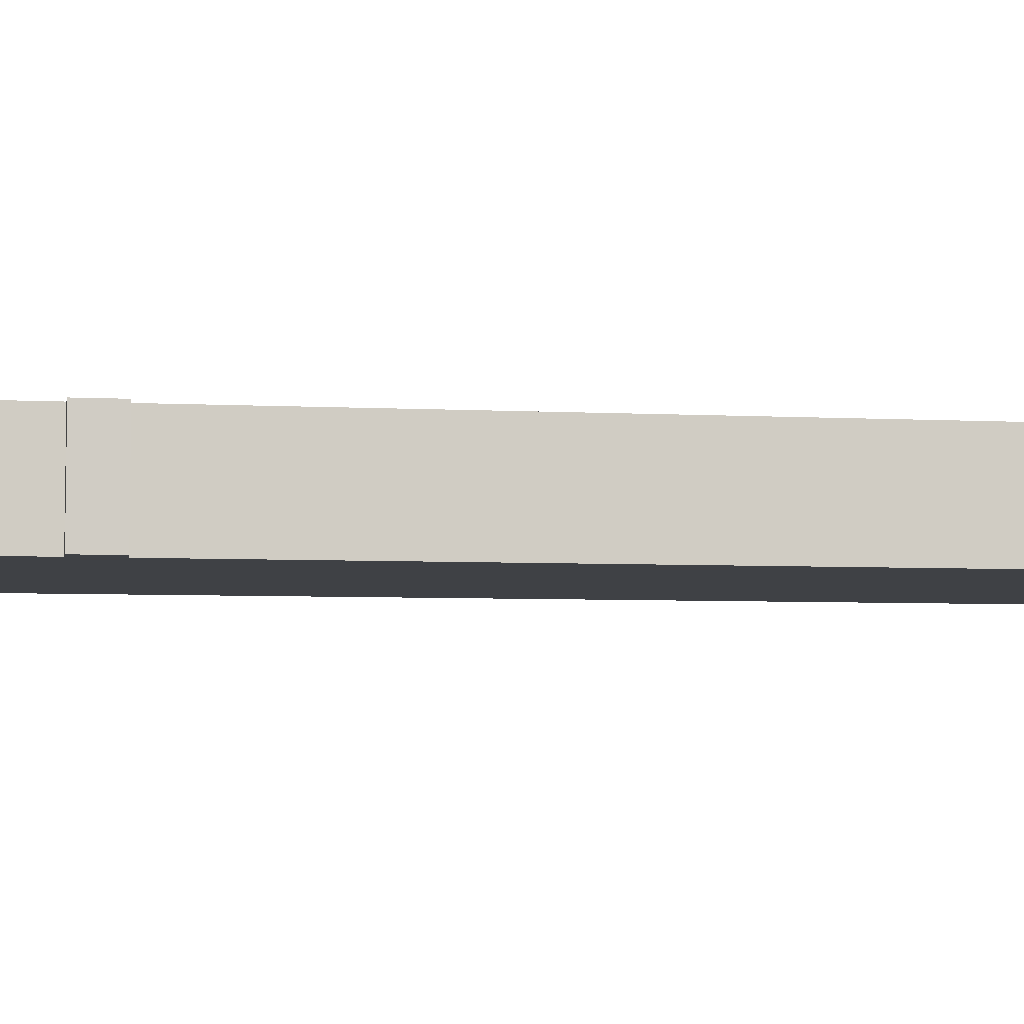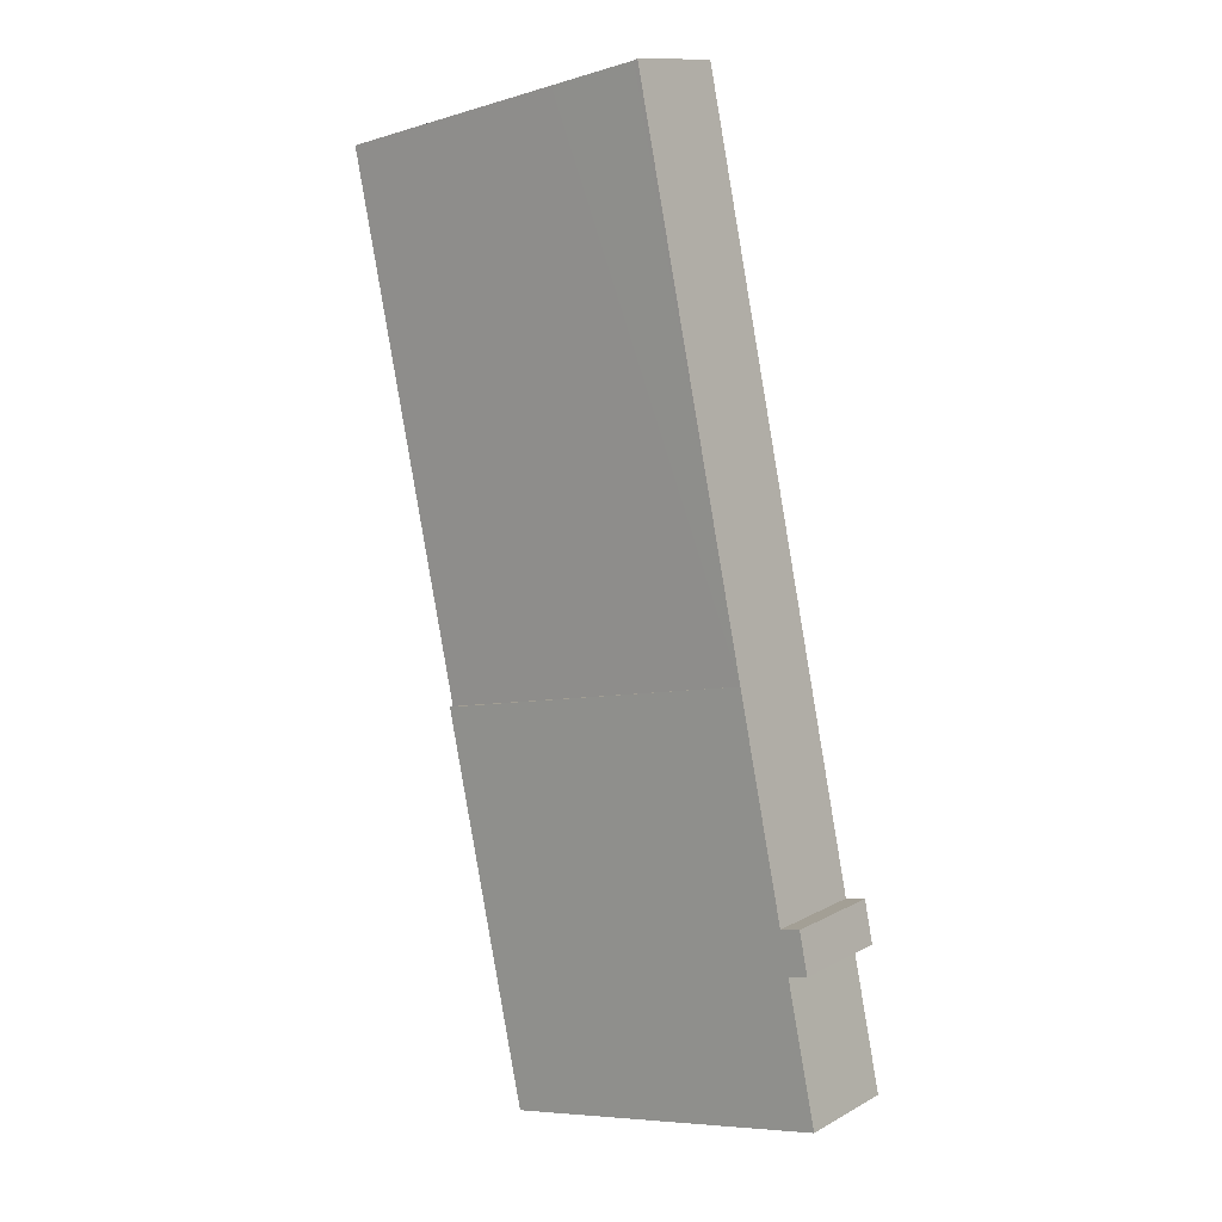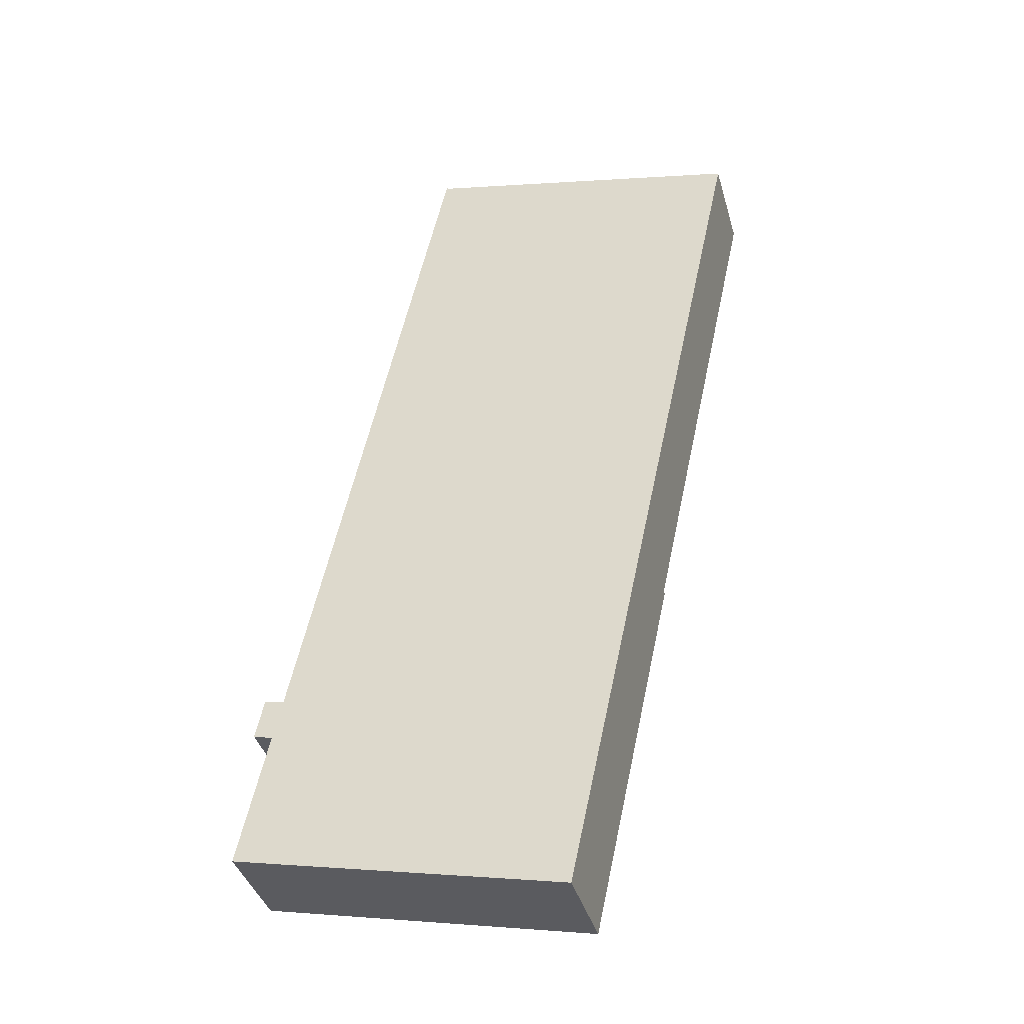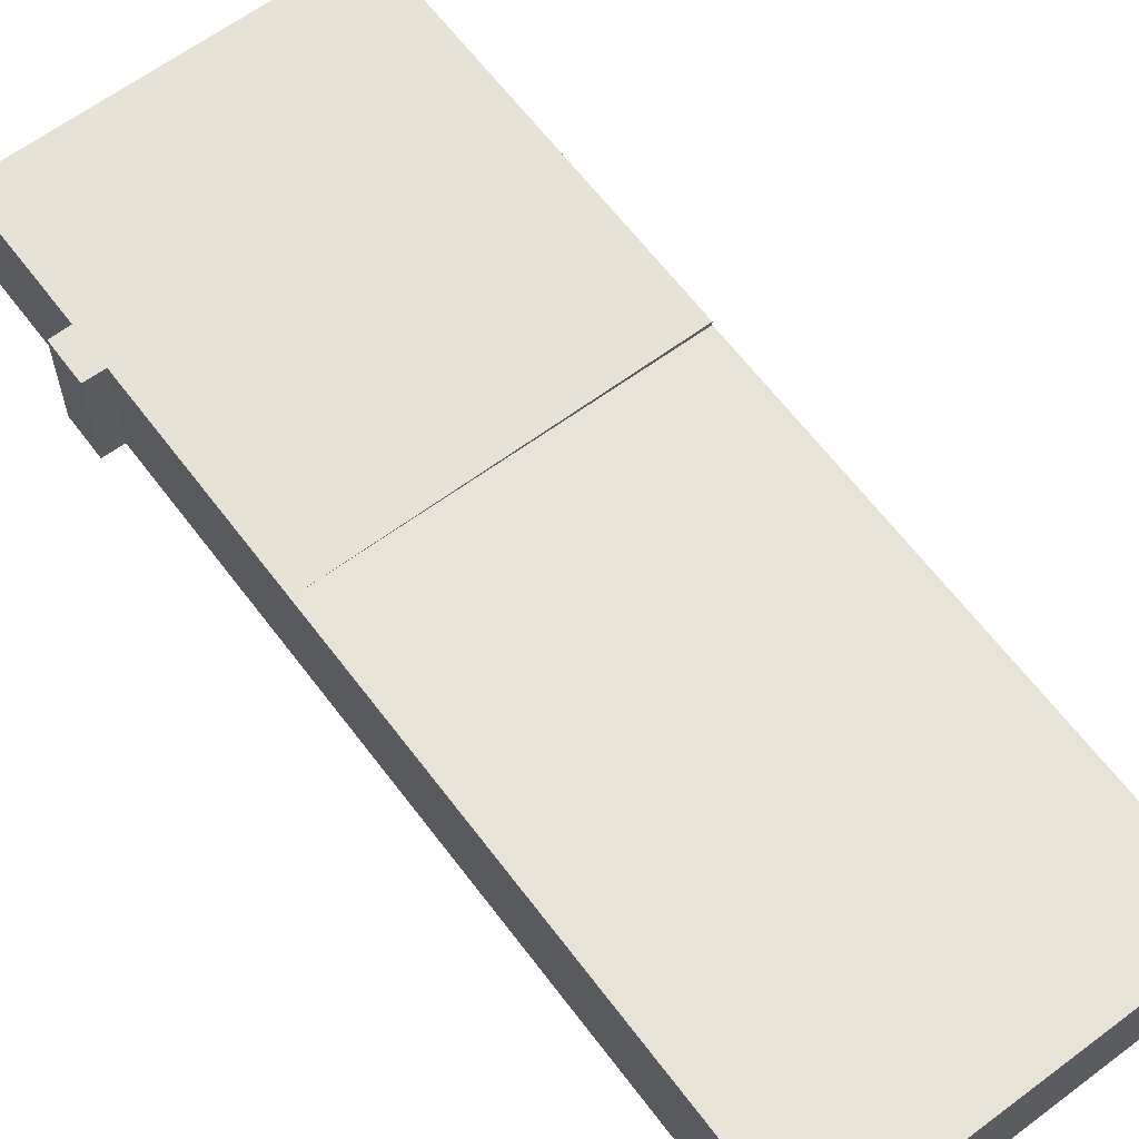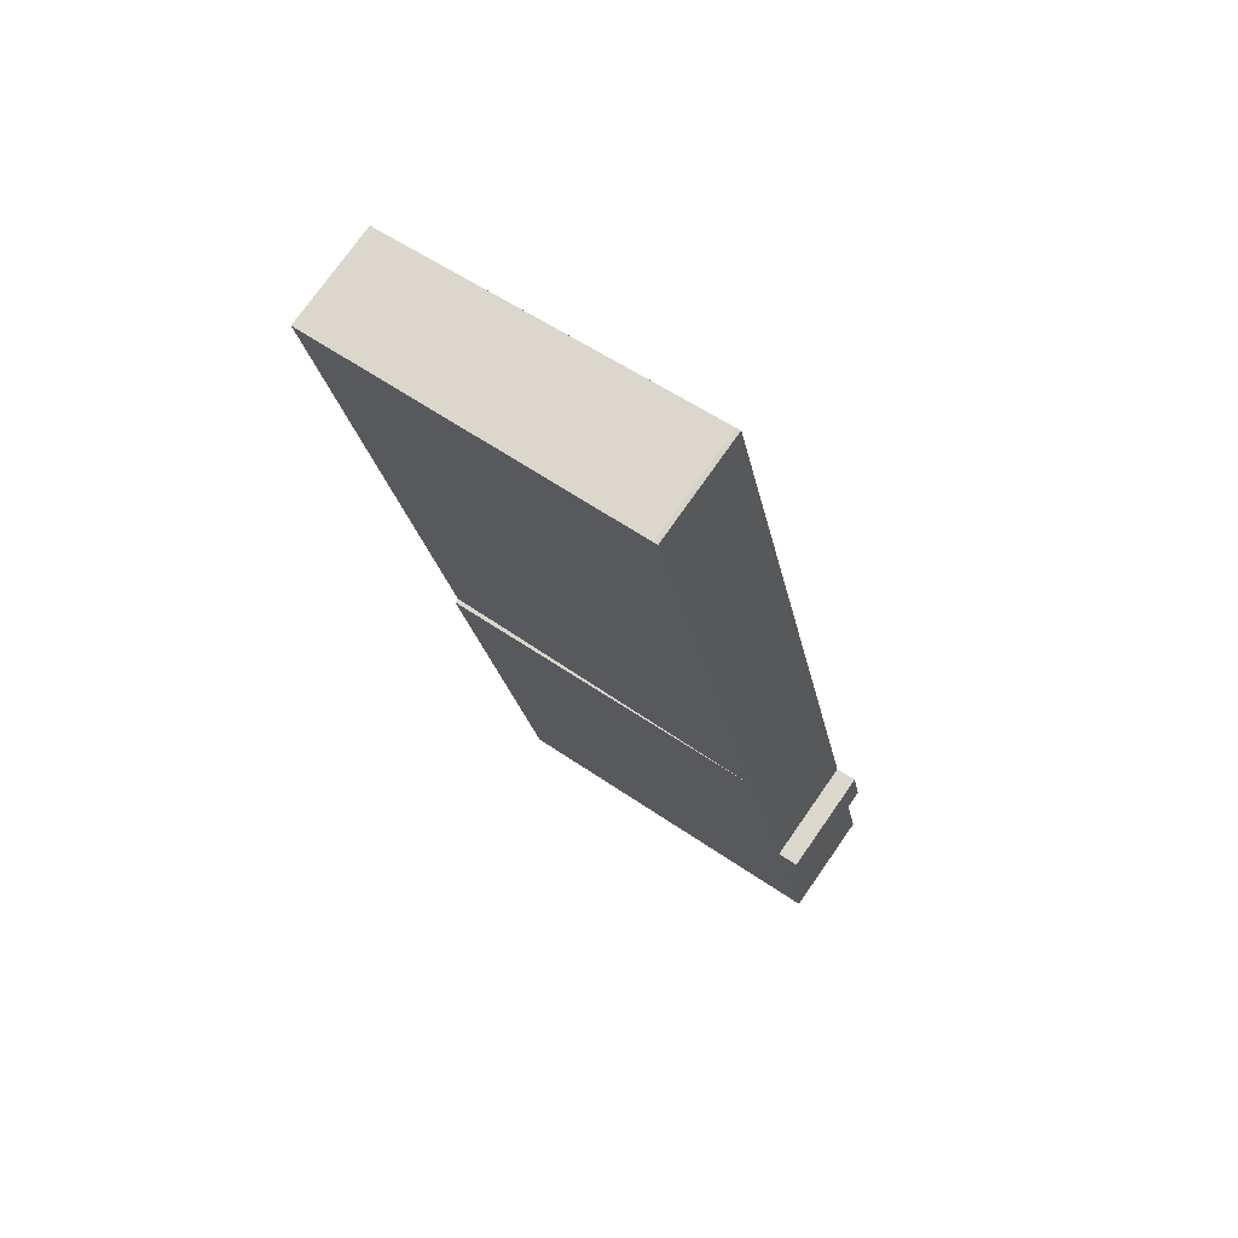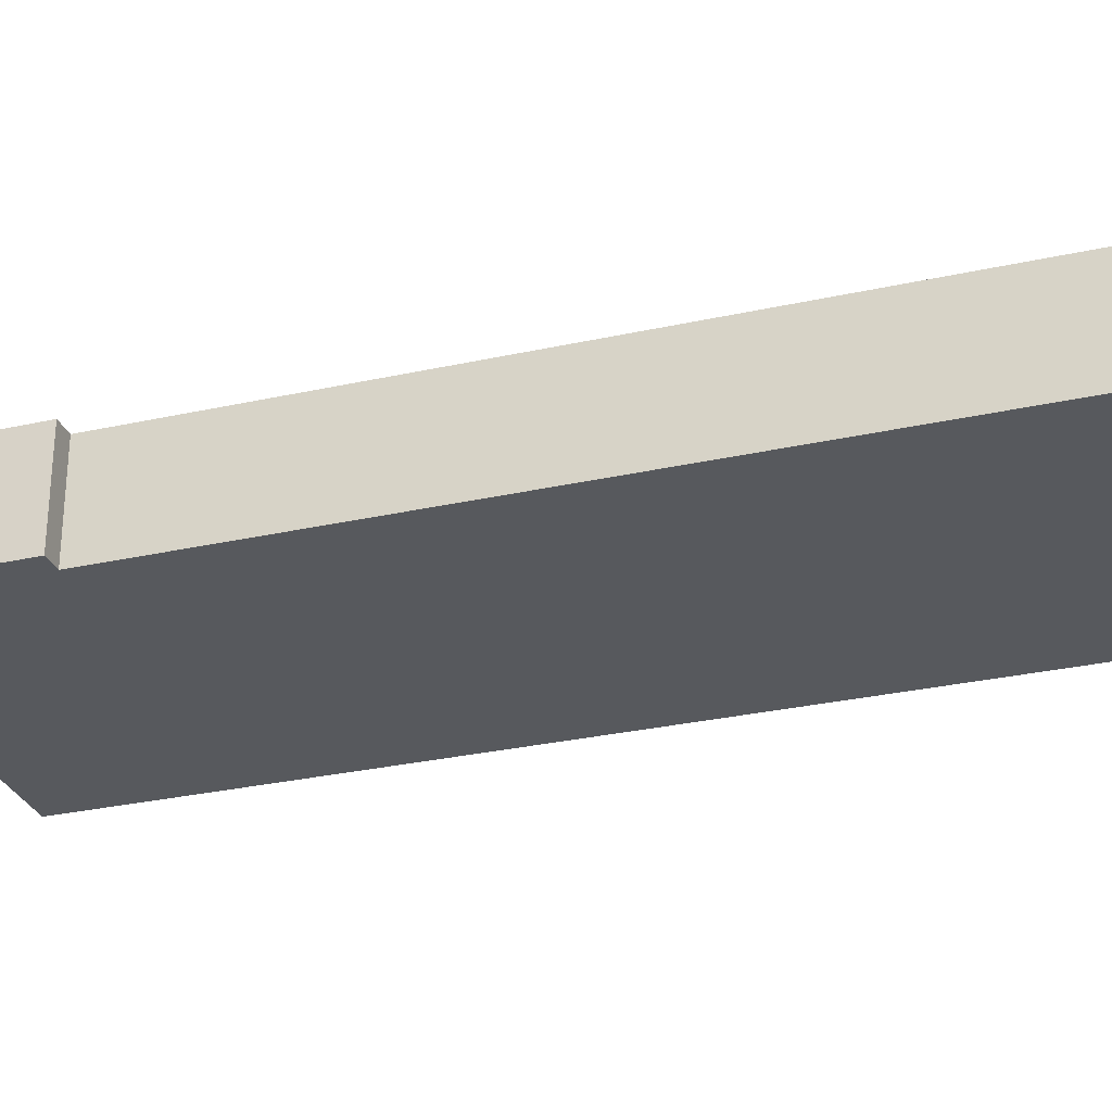
<metadata>
{"format":"obj","ext":"obj","renderer":"f3d","projection":"perspective","resolution":1024,"background":"white","views":[{"elev":-5.7,"azim":-86.7,"up":"+Y"},{"elev":12.3,"azim":-141.5,"up":"+Z"},{"elev":-39.3,"azim":15.6,"up":"+Z"},{"elev":63.3,"azim":-24.7,"up":"+Y"},{"elev":74.6,"azim":-145.1,"up":"+Z"},{"elev":-29.3,"azim":-59.5,"up":"+Y"}]}
</metadata>
<code>
v  15.7 4.822 -3.388
v  3.914 4.822 17.99
v  19.59 4.822 14.61
v  1.812 4.822 8.269
v  0.879 4.822 8.459
v  1.386 4.822 6.341
v  0.476 4.822 6.556
v  0 4.822 2.953e-16
v  0 0 0
v  1.386 -3.883e-16 6.341
v  0.476 -4.014e-16 6.556
v  0.879 -5.18e-16 8.459
v  1.812 -5.063e-16 8.269
v  3.914 -1.102e-15 17.99
v  15.7 2.075e-16 -3.388
v  19.59 -8.946e-16 14.61
v  9.192 4.81 42.41
v  9.382 4.807 42.34
v  13.63 4.757 41.39
v  19.59 4.623 14.61
v  19.82 4.683 40
v  24.83 4.623 38.87
v  9.382 -2.592e-15 42.34
v  24.83 -2.38e-15 38.87
v  13.63 -2.534e-15 41.39
v  19.82 -2.449e-15 40
v  9.192 -2.597e-15 42.41
g defaultobject
f 1 2 3
f 2 1 4
f 4 1 5
f 5 1 6
f 5 6 7
f 6 1 8
f 9 6 8
f 6 9 10
f 11 5 7
f 5 11 12
f 13 2 4
f 2 13 14
f 10 7 6
f 7 10 11
f 15 8 1
f 8 15 9
f 12 4 5
f 4 12 13
f 14 3 2
f 3 14 16
f 16 1 3
f 1 16 15
f 14 15 16
f 15 14 13
f 15 13 12
f 15 12 10
f 10 12 11
f 15 10 9
f 17 18 2
f 19 2 18
f 20 2 19
f 21 20 19
f 22 20 21
f 23 19 18
f 19 23 21
f 21 23 22
f 22 23 24
f 24 23 25
f 24 25 26
f 27 18 17
f 18 27 23
f 24 20 22
f 20 24 16
f 20 14 2
f 14 20 16
f 14 17 2
f 17 14 27
f 24 14 16
f 14 24 26
f 14 26 25
f 14 25 23
f 14 23 27

</code>
